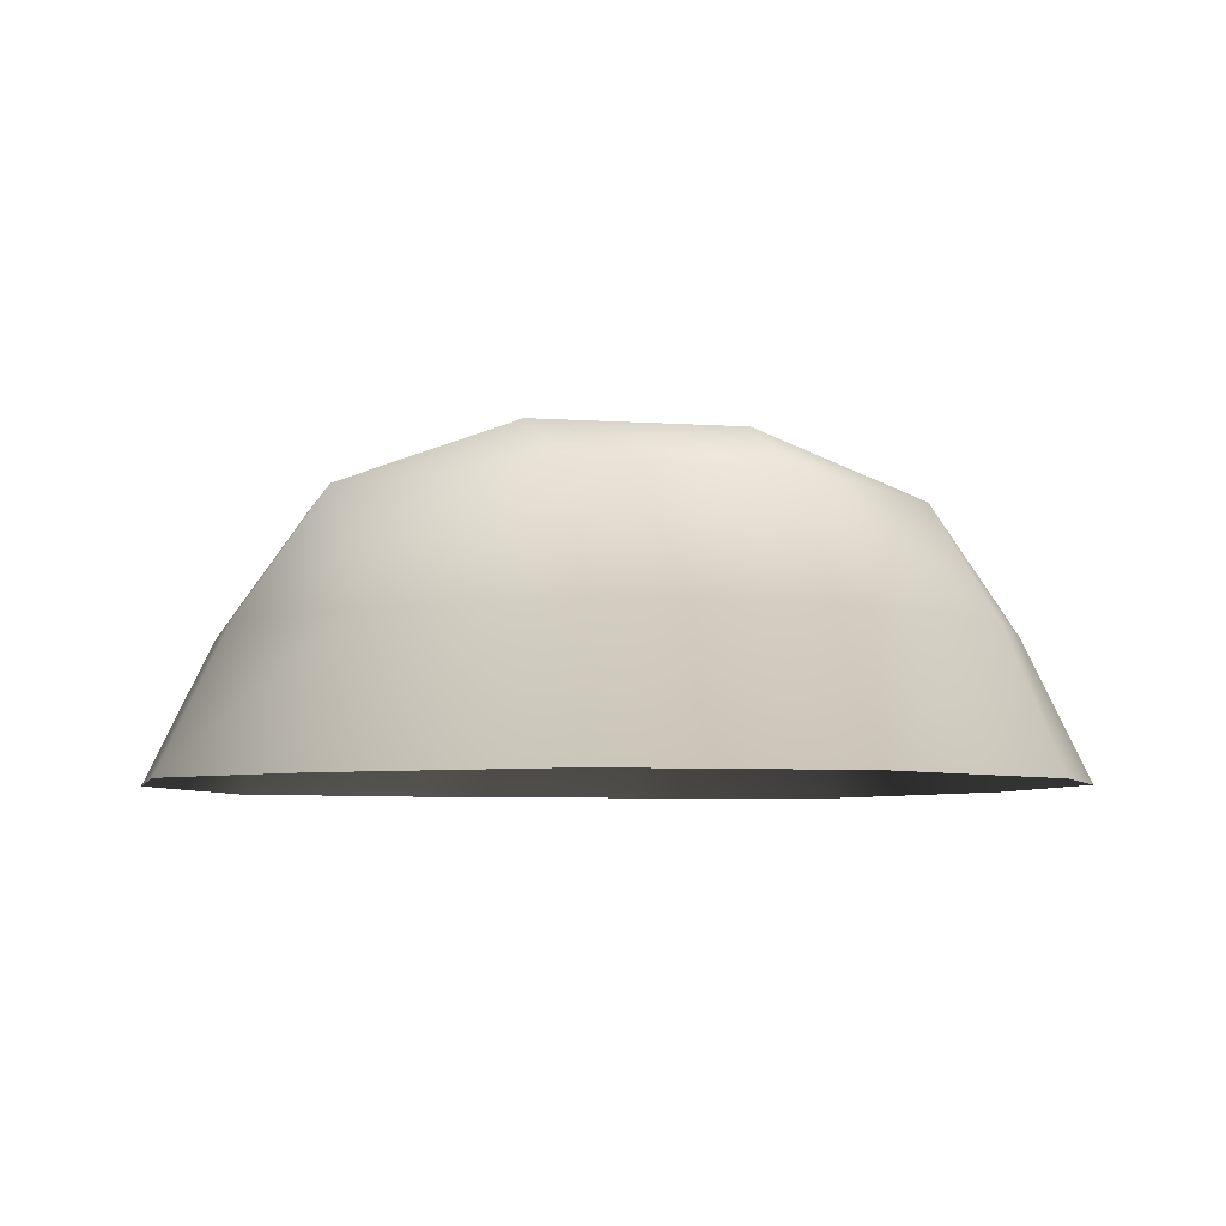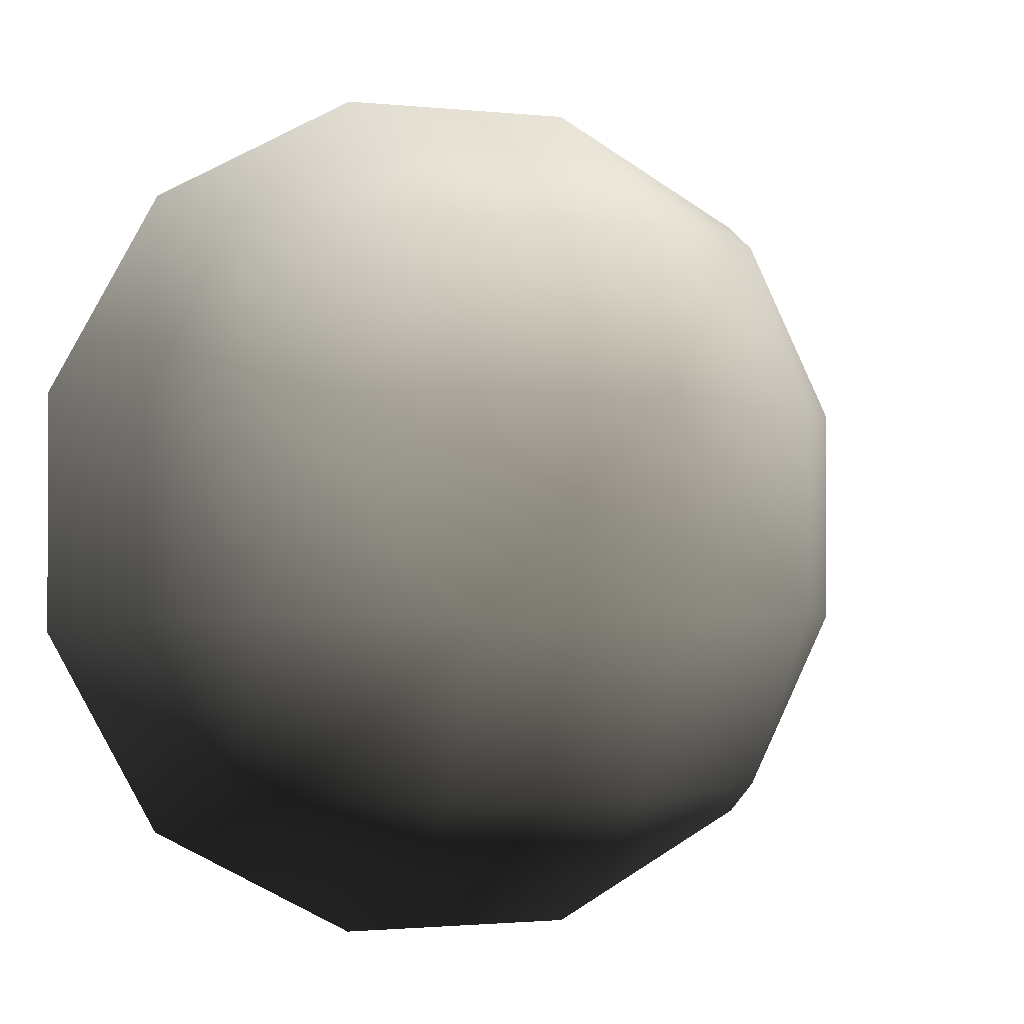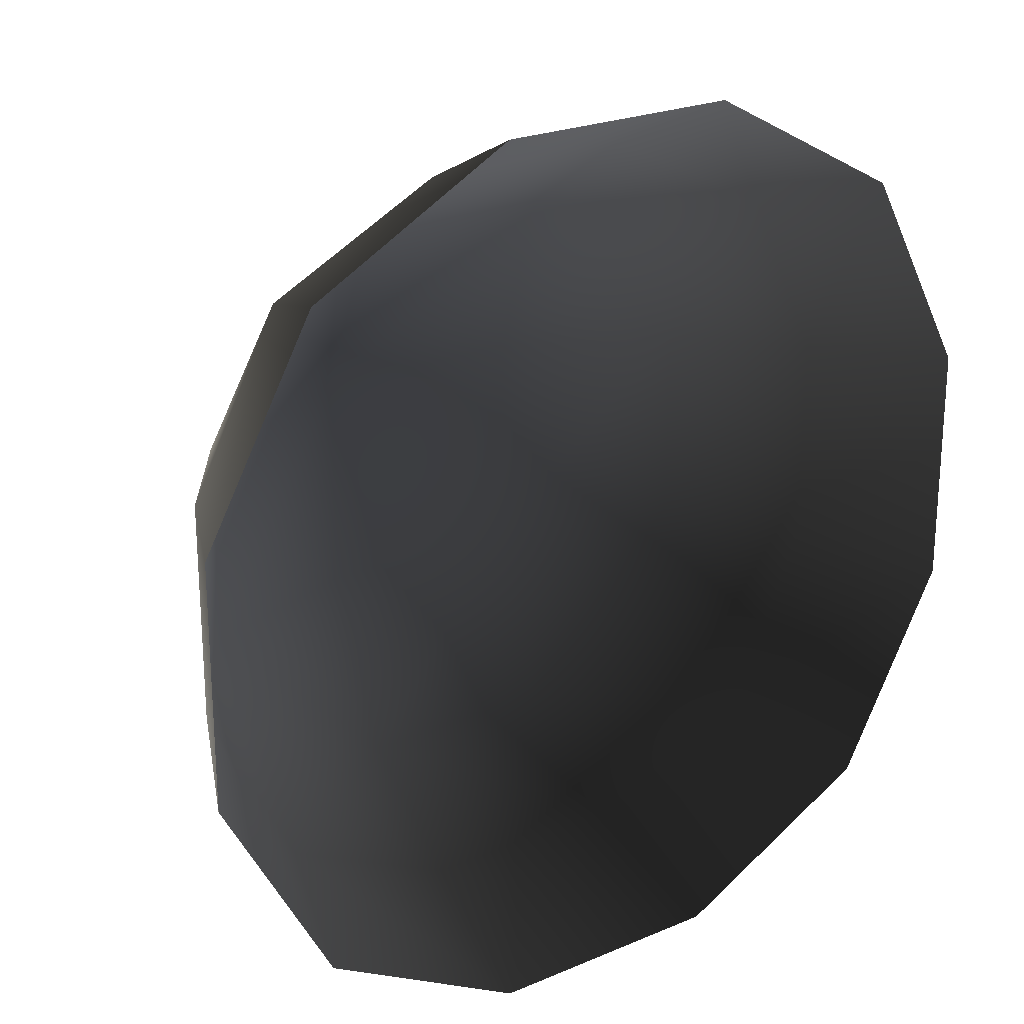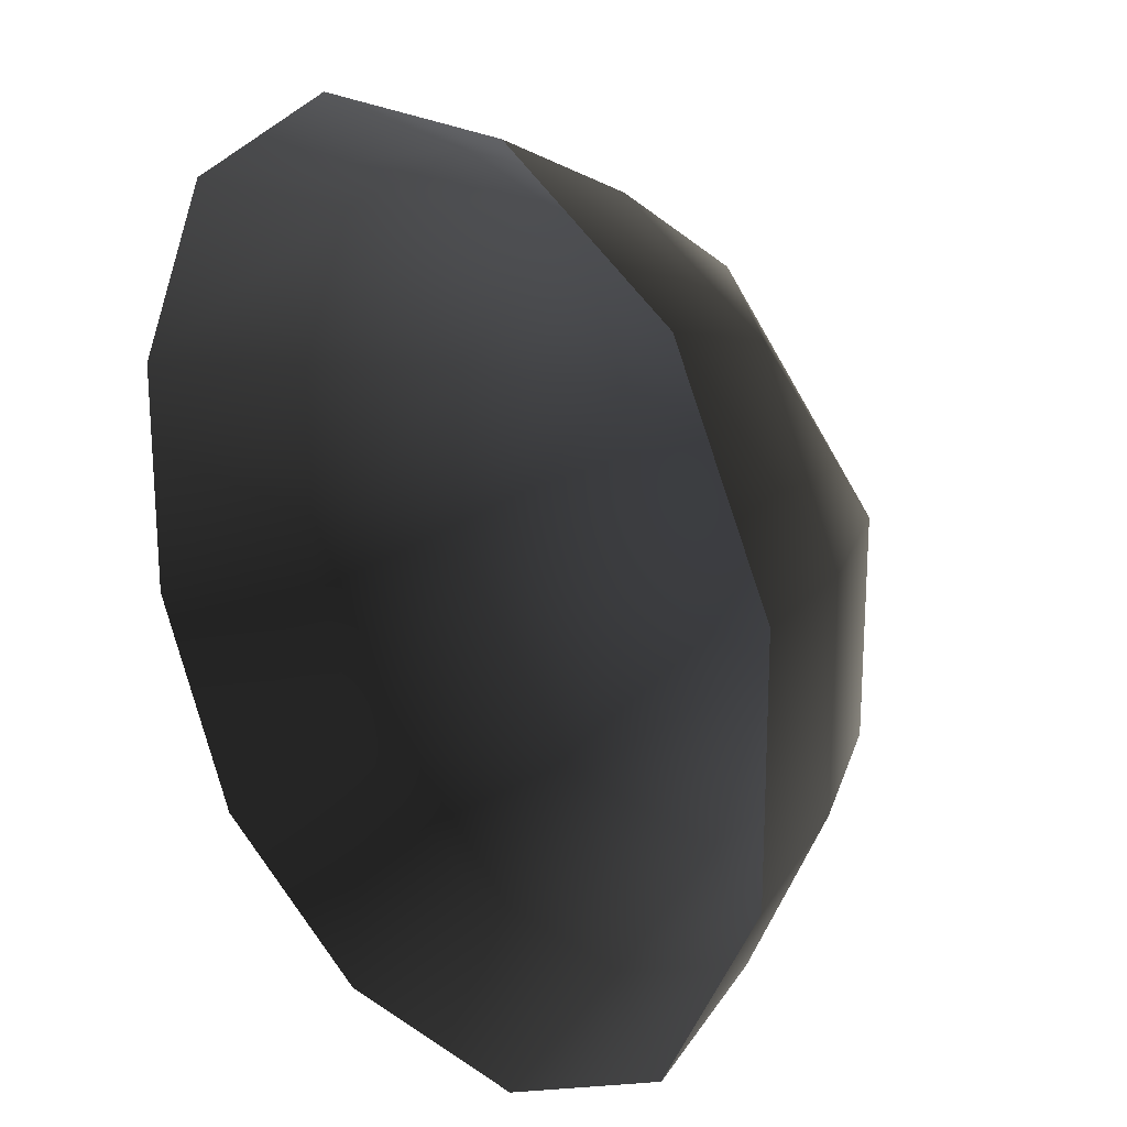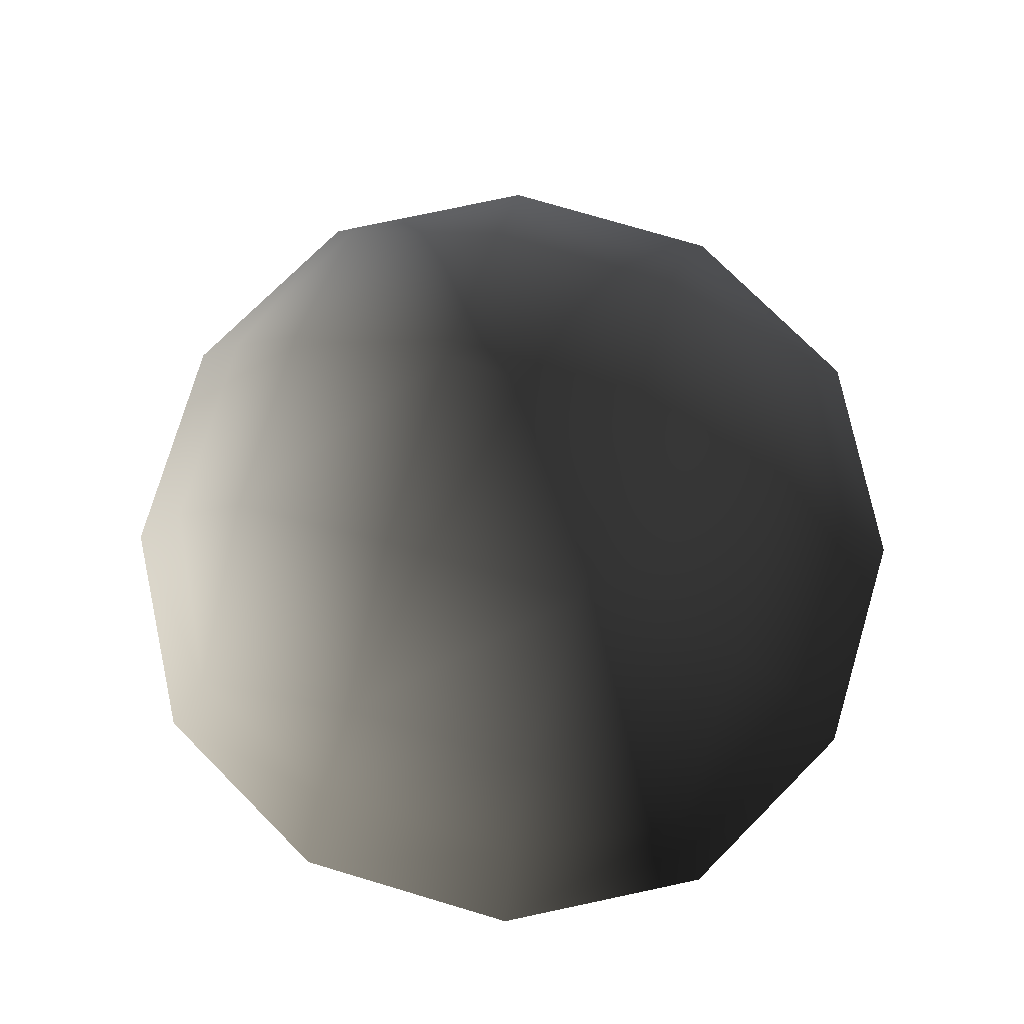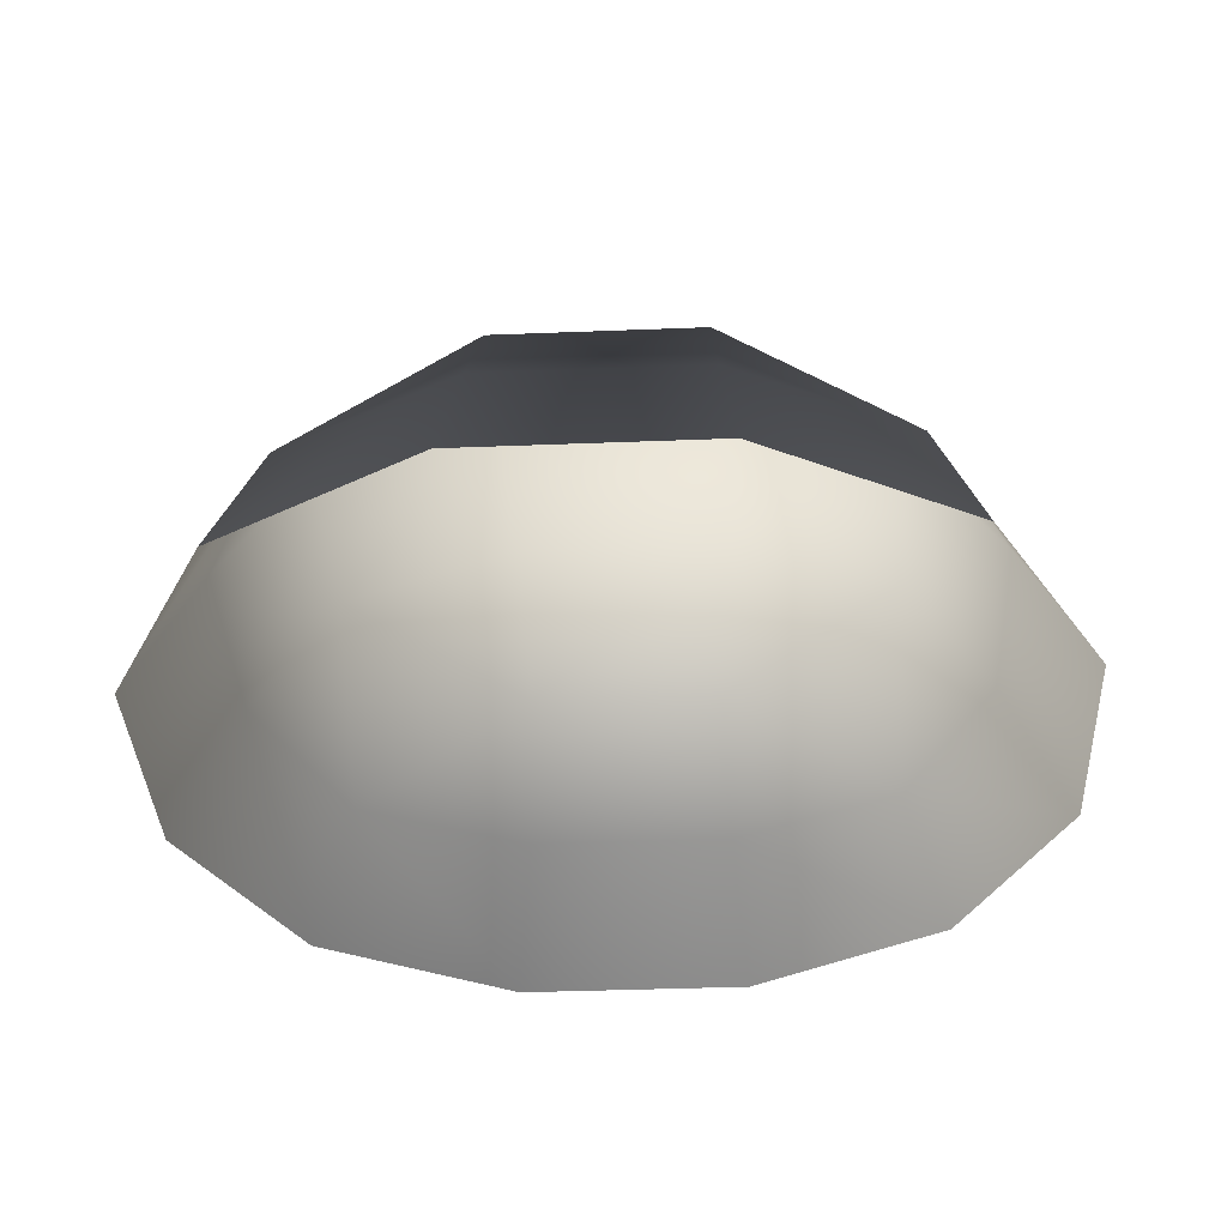
<metadata>
{"format":"obj","ext":"obj","renderer":"f3d","projection":"perspective","resolution":1024,"background":"white","views":[{"elev":-5.6,"azim":167.4,"up":"+Z"},{"elev":-1.5,"azim":-21.1,"up":"+Y"},{"elev":23.3,"azim":144.3,"up":"+Y"},{"elev":21.4,"azim":-130.0,"up":"+Y"},{"elev":76.5,"azim":-73.5,"up":"+Z"},{"elev":-37.3,"azim":2.9,"up":"+Z"}]}
</metadata>
<code>
v -5.014 1.795 2.028
v -5.025 5.025 -0.3002
v -1.795 5.014 2.028
v -1.9 6.545 -0.1941
v 1.9 6.545 -0.1941
v 1.795 5.014 2.028
v 1.902 1.902 3.178
v -1.902 1.902 3.178
v 1.902 -1.902 3.178
v -1.902 -1.902 3.178
v 1.795 -5.014 2.028
v -1.795 -5.014 2.028
v 5.014 -1.795 2.028
v 5.025 -5.025 -0.3002
v 5.014 1.795 2.028
v 5.025 5.025 -0.3002
v -5.014 -1.795 2.028
v -6.545 1.9 -0.1941
v -6.545 -1.9 -0.1941
v -7.74 2.142 -2.693
v -7.74 -2.142 -2.693
v -5.025 -5.025 -0.3002
v -5.771 -5.771 -2.722
v 6.545 -1.9 -0.1941
v 6.545 1.9 -0.1941
v 7.74 -2.142 -2.693
v 7.74 2.142 -2.693
v 5.771 5.771 -2.722
v -1.9 -6.545 -0.1941
v 1.9 -6.545 -0.1941
v -2.142 -7.74 -2.693
v 2.142 -7.74 -2.693
v 5.771 -5.771 -2.722
v 2.142 7.74 -2.693
v -2.142 7.74 -2.693
v -5.771 5.771 -2.722
g Rock_single_t1(Clone)_33283_383
f 1 3 2
f 4 2 3
f 3 5 4
f 3 6 5
f 7 6 3
f 7 3 8
f 8 3 1
f 9 7 8
f 9 8 10
f 10 8 1
f 11 9 10
f 11 10 12
f 13 7 9
f 9 11 13
f 13 11 14
f 13 15 7
f 7 15 6
f 6 15 16
f 5 6 16
f 10 17 12
f 10 1 17
f 17 1 18
f 17 18 19
f 19 18 20
f 19 20 21
f 22 12 17
f 22 19 21
f 19 22 17
f 22 21 23
f 15 13 24
f 24 13 14
f 15 24 25
f 25 16 15
f 25 24 26
f 25 26 27
f 16 25 27
f 16 27 28
f 29 22 23
f 29 12 22
f 11 12 29
f 11 29 30
f 30 29 31
f 29 23 31
f 30 31 32
f 30 14 11
f 14 30 32
f 14 32 33
f 24 33 26
f 24 14 33
f 5 28 34
f 4 5 34
f 4 34 35
f 2 4 35
f 2 35 36
f 5 16 28
f 18 2 36
f 18 36 20
f 18 1 2

</code>
